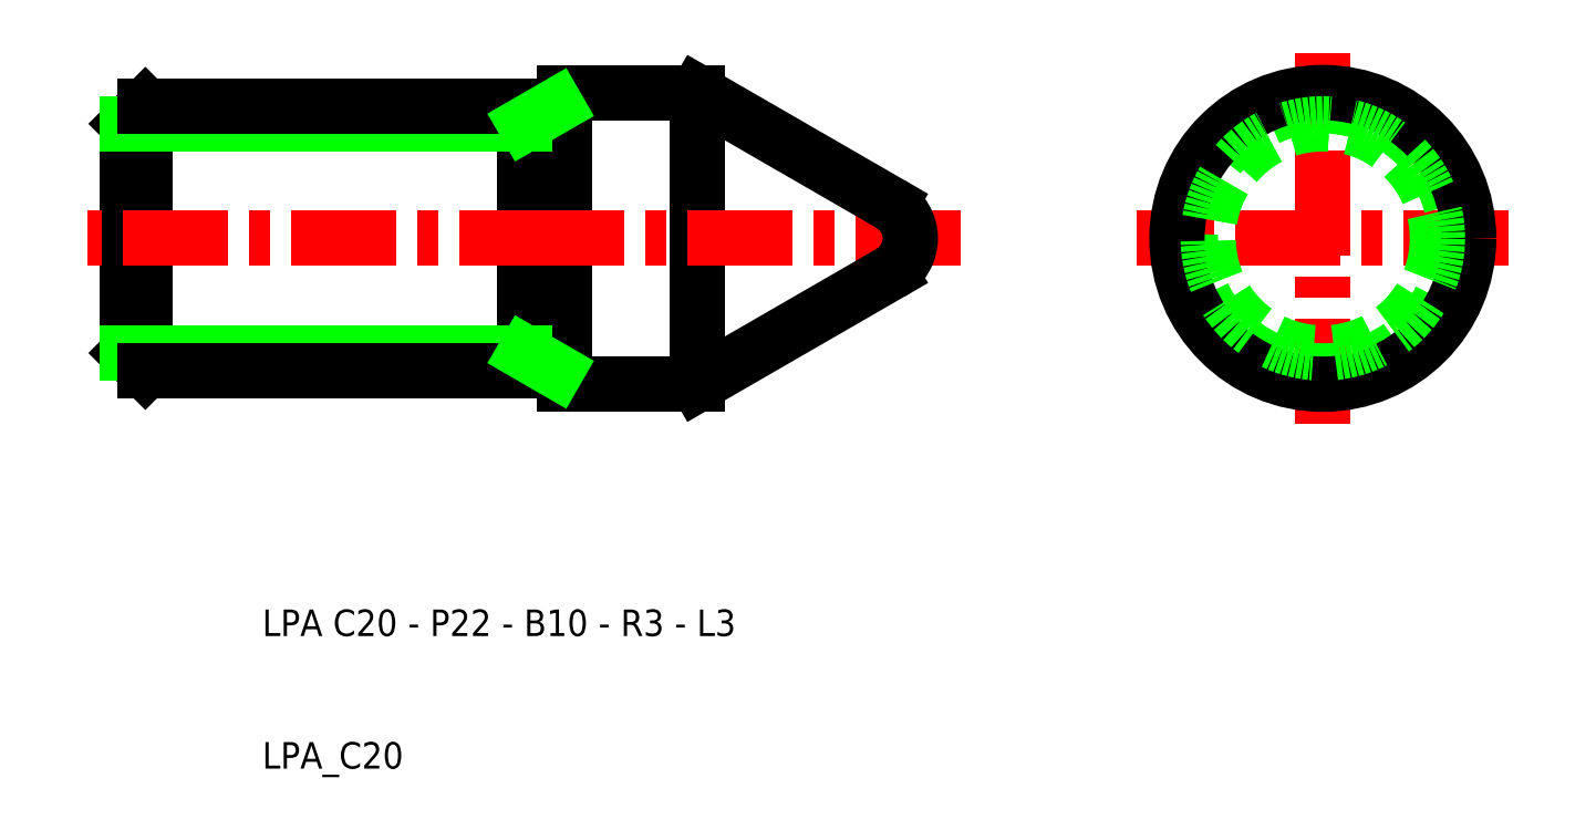
<metadata>
{"format":"dxf","ext":"dxf","renderer":"ezdxf+matplotlib","layout":"modelspace","background":"white","min_lineweight":24,"dpi":150}
</metadata>
<code>
0
SECTION
2
ENTITIES
0
LINE
8
CENTER
10
104
20
50
30
0
11
76
21
50
31
0
0
LINE
8
0
10
42.83
20
39
30
0
11
42.83
21
61
31
0
0
LINE
8
0
10
32.83
20
61
30
0
11
32.83
21
39
31
0
0
LINE
8
0
10
-0.1724
20
58.65
30
0
11
-0.1724
21
41.35
31
0
0
LINE
8
0
10
1.181
20
60
30
0
11
1.181
21
40
31
0
0
LINE
8
0
10
29.83
20
40
30
0
11
29.83
21
60
31
0
0
TEXT
8
0
10
10
20
10
30
0
40
2
1
LPA_C20
0
TEXT
8
0
10
10
20
20
30
0
40
2
1
LPA C20 - P22 - B10 - R3 - L3
0
LINE
8
0
10
1.181
20
40
30
0
11
-0.1724
21
41.35
31
0
0
LINE
8
CENTER
10
32.83
20
50
30
0
11
-3.172
21
50
31
0
0
LINE
8
0
10
-0.1724
20
41.35
30
0
11
29.83
21
41.35
31
0
0
LINE
8
CENTER
10
62.67
20
50
30
0
11
32.83
21
50
31
0
0
LINE
8
0
10
32.83
20
39
30
0
11
42.83
21
39
31
0
0
LINE
8
0
10
1.181
20
40
30
0
11
32.83
21
40
31
0
0
LINE
8
0
10
29.83
20
41.35
30
0
11
32.17
21
40
31
0
0
LINE
8
0
10
42.83
20
39
30
0
11
57.38
21
47.4
31
0
0
LINE
8
0
10
-0.1724
20
58.65
30
0
11
1.181
21
60
31
0
0
LINE
8
0
10
-0.1724
20
58.65
30
0
11
29.83
21
58.65
31
0
0
LINE
8
0
10
42.83
20
61
30
0
11
32.83
21
61
31
0
0
LINE
8
0
10
32.83
20
60
30
0
11
1.181
21
60
31
0
0
LINE
8
0
10
29.83
20
58.65
30
0
11
32.17
21
60
31
0
0
LINE
8
0
10
42.83
20
61
30
0
11
57.38
21
52.6
31
0
0
LINE
8
CENTER
10
90
20
36
30
0
11
90
21
64
31
0
0
CIRCLE
8
0
10
90
20
50
30
0
40
10
0
CIRCLE
8
0
10
90
20
50
30
0
40
11
0
CIRCLE
8
0
10
90
20
50
30
0
40
8.647
0
ARC
8
0
10
55.88
20
50
30
0
40
3
50
300
51
60
0
ENDSEC
0
EOF

</code>
